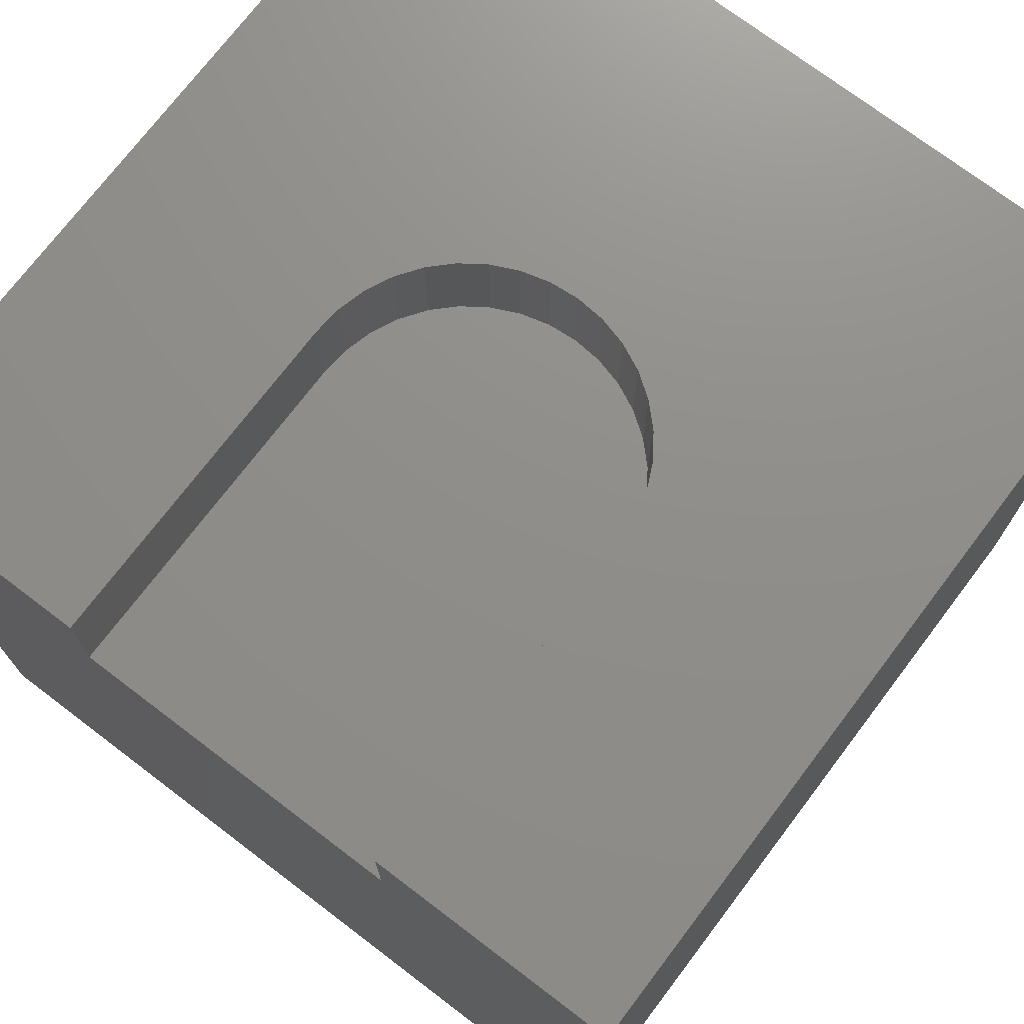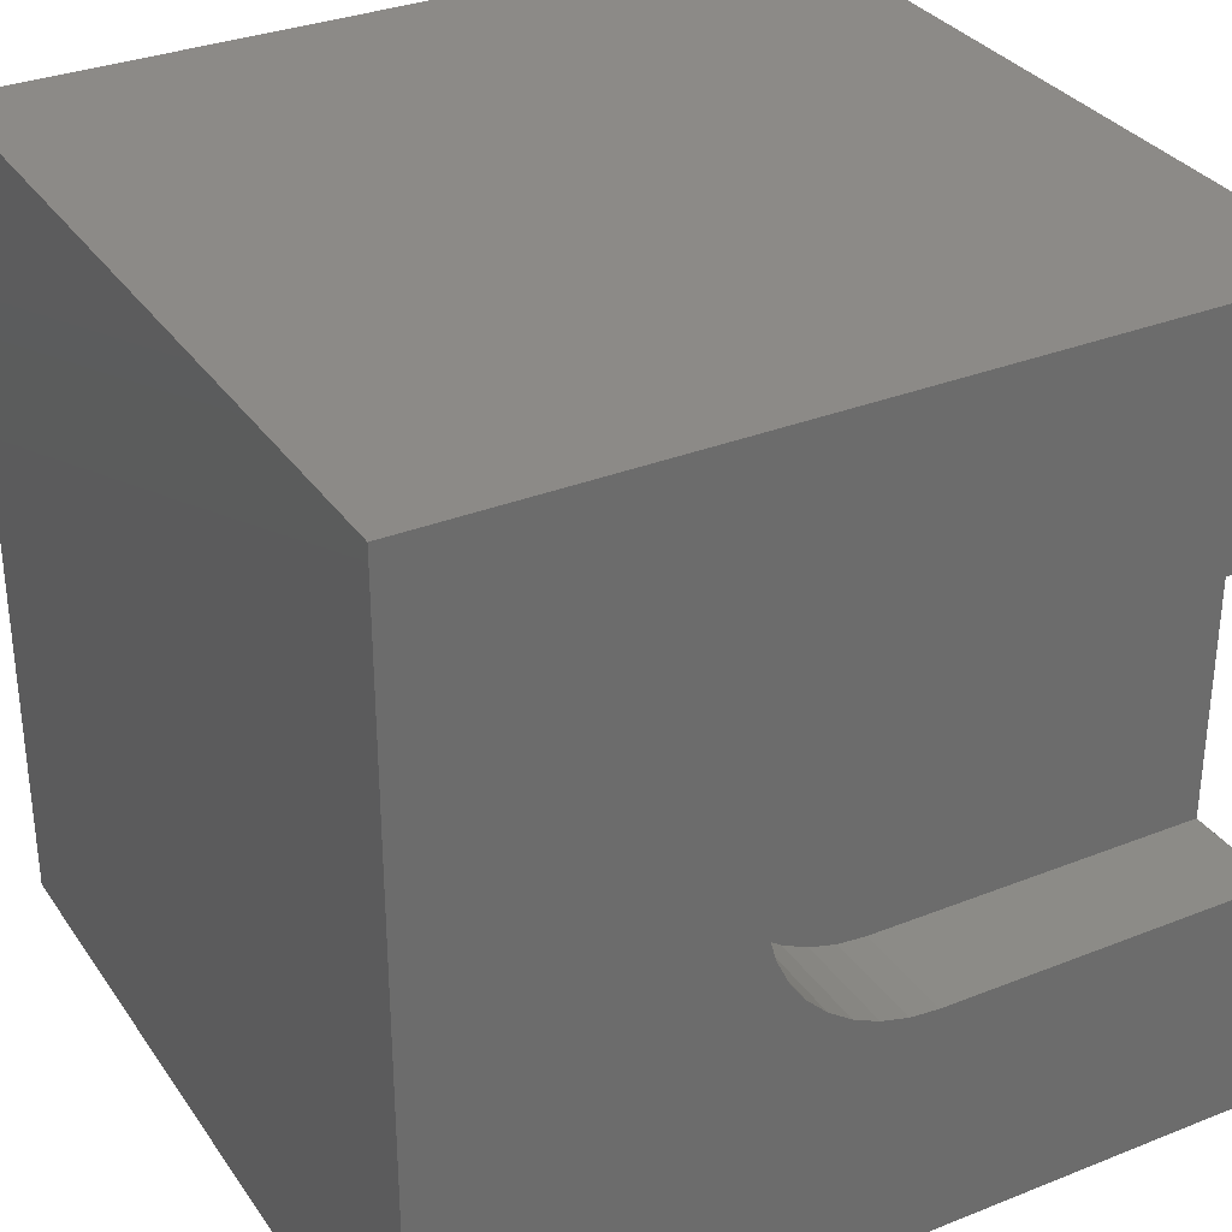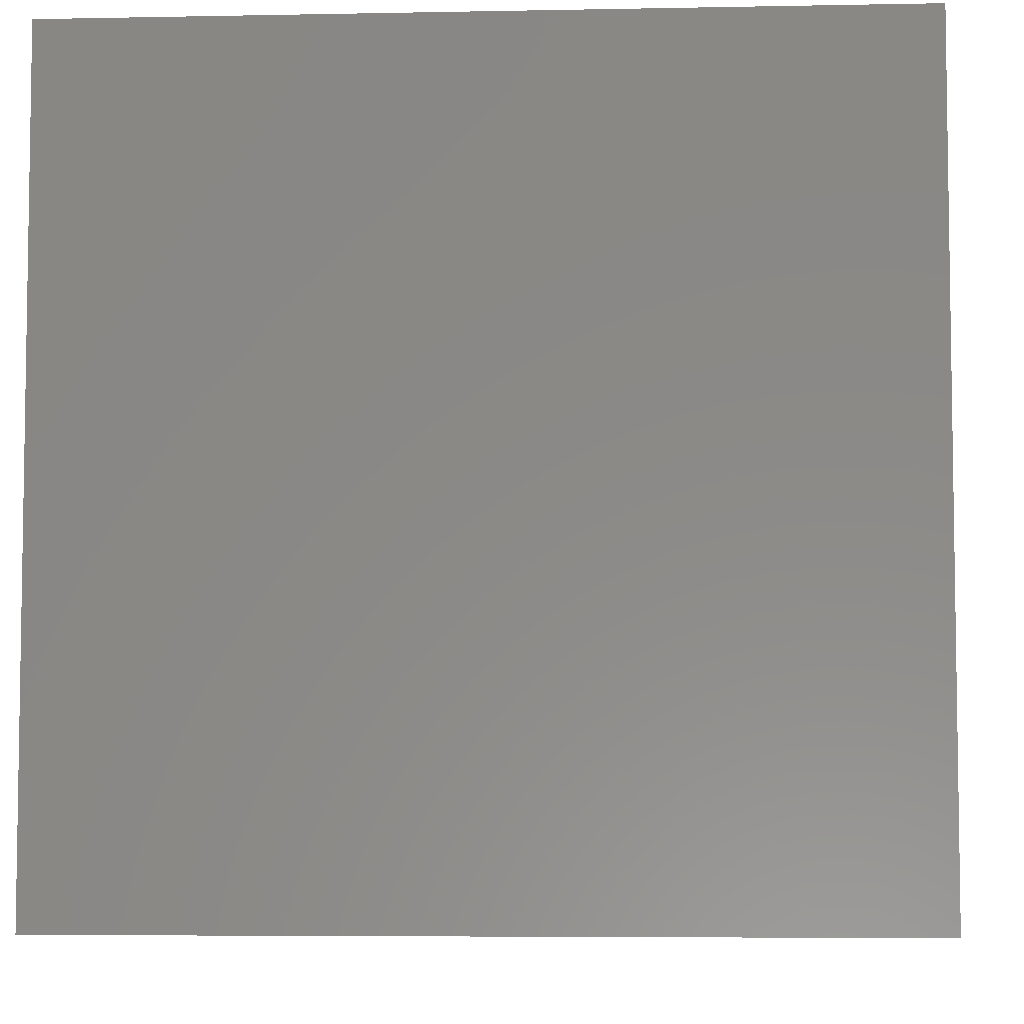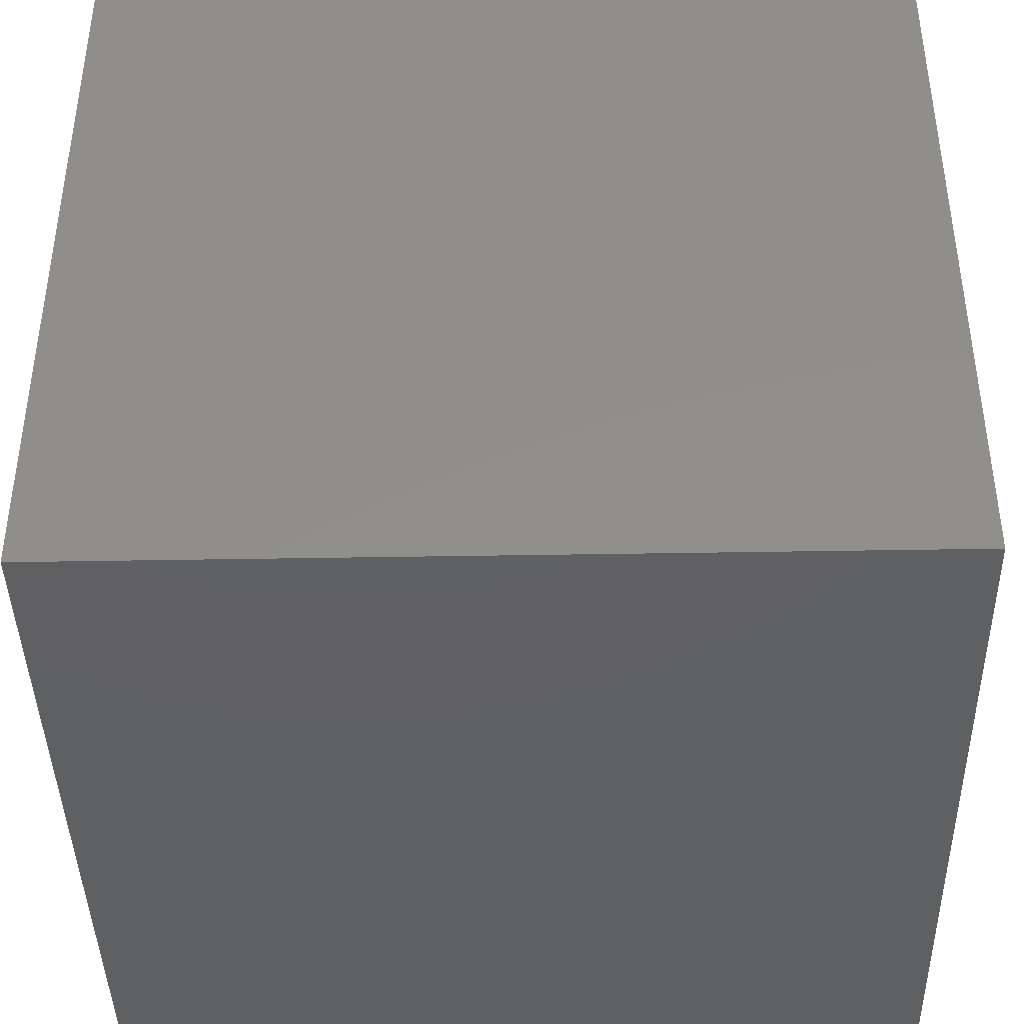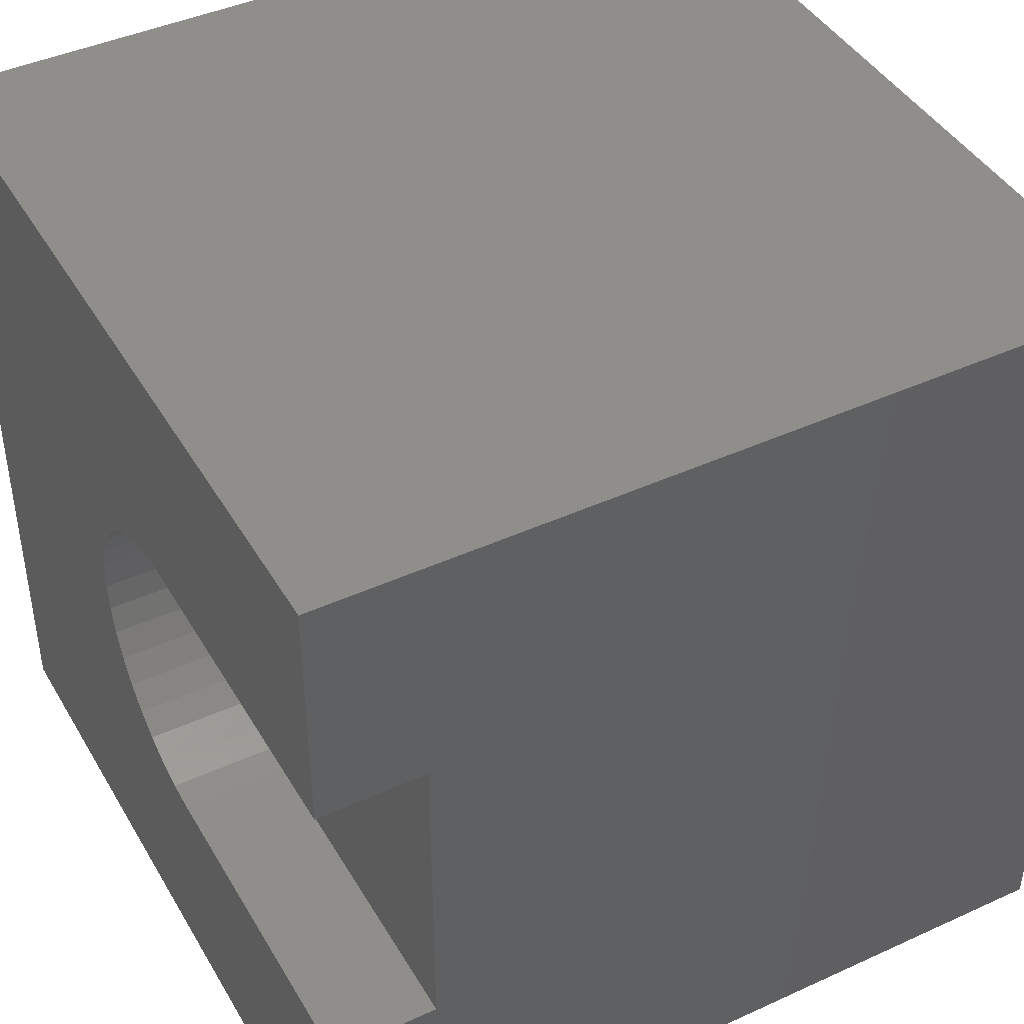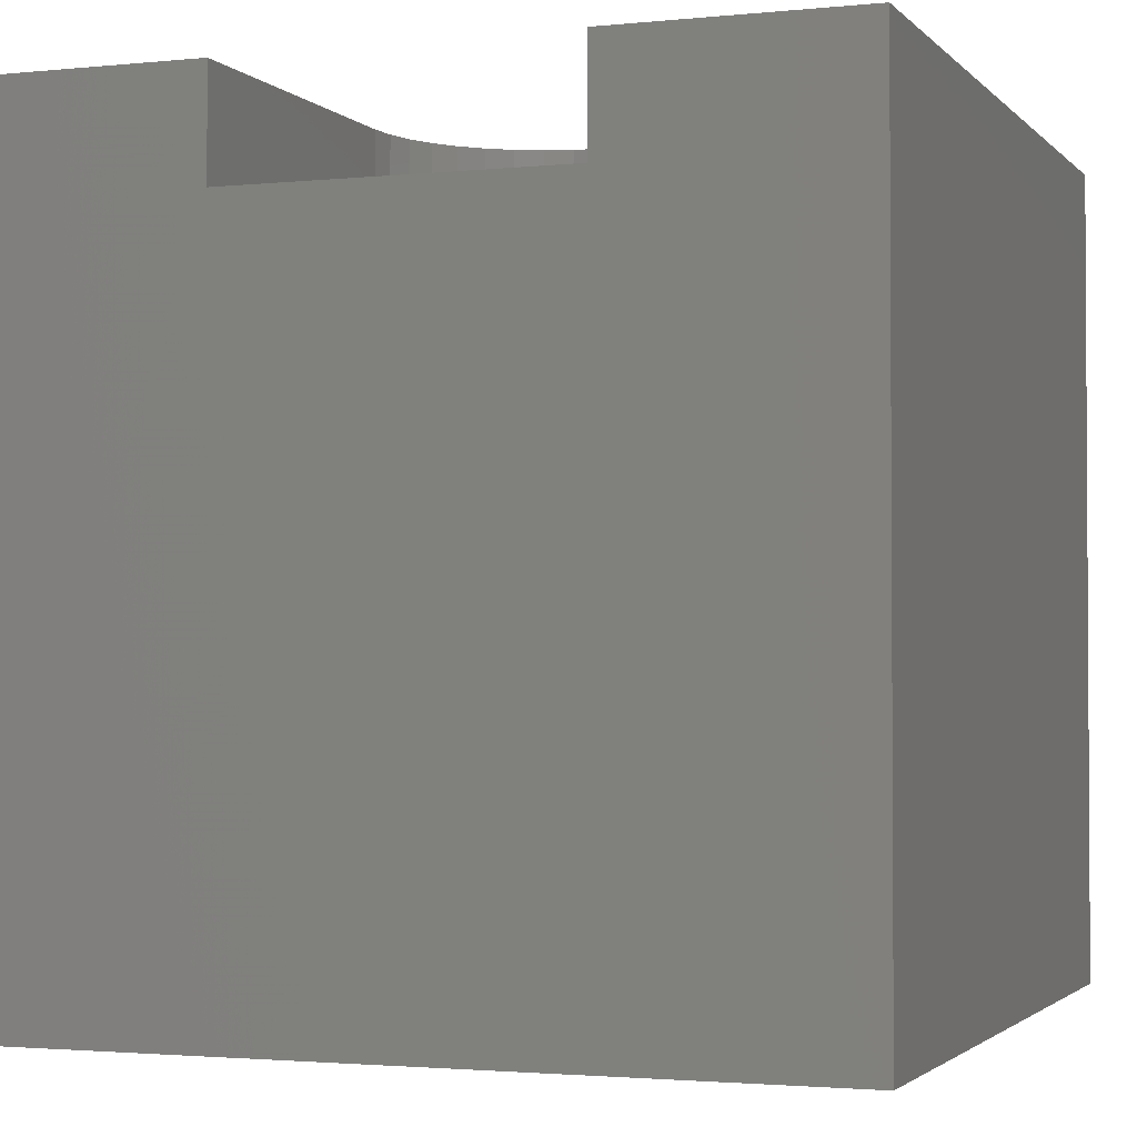
<metadata>
{"format":"stl","ext":"stl","renderer":"f3d","projection":"perspective","resolution":1024,"background":"white","views":[{"elev":73.5,"azim":127.2,"up":"+Z"},{"elev":32.4,"azim":-29.0,"up":"+Y"},{"elev":-5.7,"azim":-176.5,"up":"+Z"},{"elev":-41.5,"azim":-88.8,"up":"+Y"},{"elev":43.1,"azim":61.6,"up":"+Y"},{"elev":-2.1,"azim":110.2,"up":"+Z"}]}
</metadata>
<code>
# stl→obj: 50 verts, 96 faces
v 0 10 10
v 0 10 0
v 0 0 10
v 0 0 0
v 5.491 2.998 10
v 5.148 3.089 10
v 4.827 3.239 10
v 4.537 3.442 10
v 5.844 2.967 10
v 10 0 10
v 10 2.967 10
v 4.286 3.693 10
v 4.083 3.983 10
v 3.933 4.305 10
v 3.841 4.647 10
v 3.81 5 10
v 3.841 5.353 10
v 3.933 5.695 10
v 4.083 6.017 10
v 4.286 6.307 10
v 4.537 6.558 10
v 4.827 6.761 10
v 5.148 6.911 10
v 5.491 7.002 10
v 10 10 10
v 5.844 7.033 10
v 10 7.033 10
v 10 2.967 8.688
v 10 0 0
v 10 7.033 8.688
v 10 10 0
v 5.844 2.967 8.688
v 5.844 7.033 8.688
v 3.841 5.353 8.688
v 3.81 5 8.688
v 5.491 7.002 8.688
v 3.841 4.647 8.688
v 3.933 4.305 8.688
v 4.083 3.983 8.688
v 4.286 3.693 8.688
v 4.537 3.442 8.688
v 4.827 3.239 8.688
v 5.148 3.089 8.688
v 5.491 2.998 8.688
v 5.148 6.911 8.688
v 4.827 6.761 8.688
v 4.537 6.558 8.688
v 4.286 6.307 8.688
v 4.083 6.017 8.688
v 3.933 5.695 8.688
f 1 2 3
f 3 2 4
f 5 6 3
f 3 6 7
f 3 7 8
f 5 3 9
f 9 3 10
f 9 10 11
f 8 12 3
f 3 12 13
f 3 13 14
f 14 15 3
f 3 15 16
f 3 16 1
f 16 17 1
f 1 17 18
f 1 18 19
f 19 20 1
f 1 20 21
f 1 21 22
f 22 23 1
f 1 23 24
f 1 24 25
f 25 24 26
f 25 26 27
f 11 10 28
f 28 10 29
f 28 29 30
f 30 29 31
f 30 31 27
f 27 31 25
f 2 31 4
f 4 31 29
f 25 31 1
f 1 31 2
f 29 10 4
f 4 10 3
f 28 30 32
f 32 30 33
f 34 35 36
f 36 35 33
f 35 37 33
f 33 37 38
f 33 38 39
f 39 40 33
f 33 40 41
f 33 41 42
f 42 43 33
f 33 43 44
f 33 44 32
f 45 46 47
f 47 48 45
f 45 48 49
f 45 49 36
f 36 49 50
f 36 50 34
f 28 32 11
f 11 32 9
f 33 26 24
f 33 24 36
f 36 24 23
f 36 23 45
f 45 23 22
f 45 22 46
f 46 22 21
f 46 21 47
f 47 21 20
f 47 20 48
f 48 20 19
f 48 19 49
f 49 19 18
f 49 18 50
f 50 18 17
f 50 17 34
f 34 17 16
f 34 16 35
f 35 16 15
f 35 15 37
f 37 15 14
f 37 14 38
f 38 14 13
f 38 13 39
f 39 13 12
f 39 12 40
f 40 12 8
f 40 8 41
f 41 8 7
f 41 7 42
f 42 7 6
f 42 6 43
f 43 6 5
f 43 5 44
f 44 5 9
f 44 9 32
f 33 30 26
f 26 30 27

</code>
